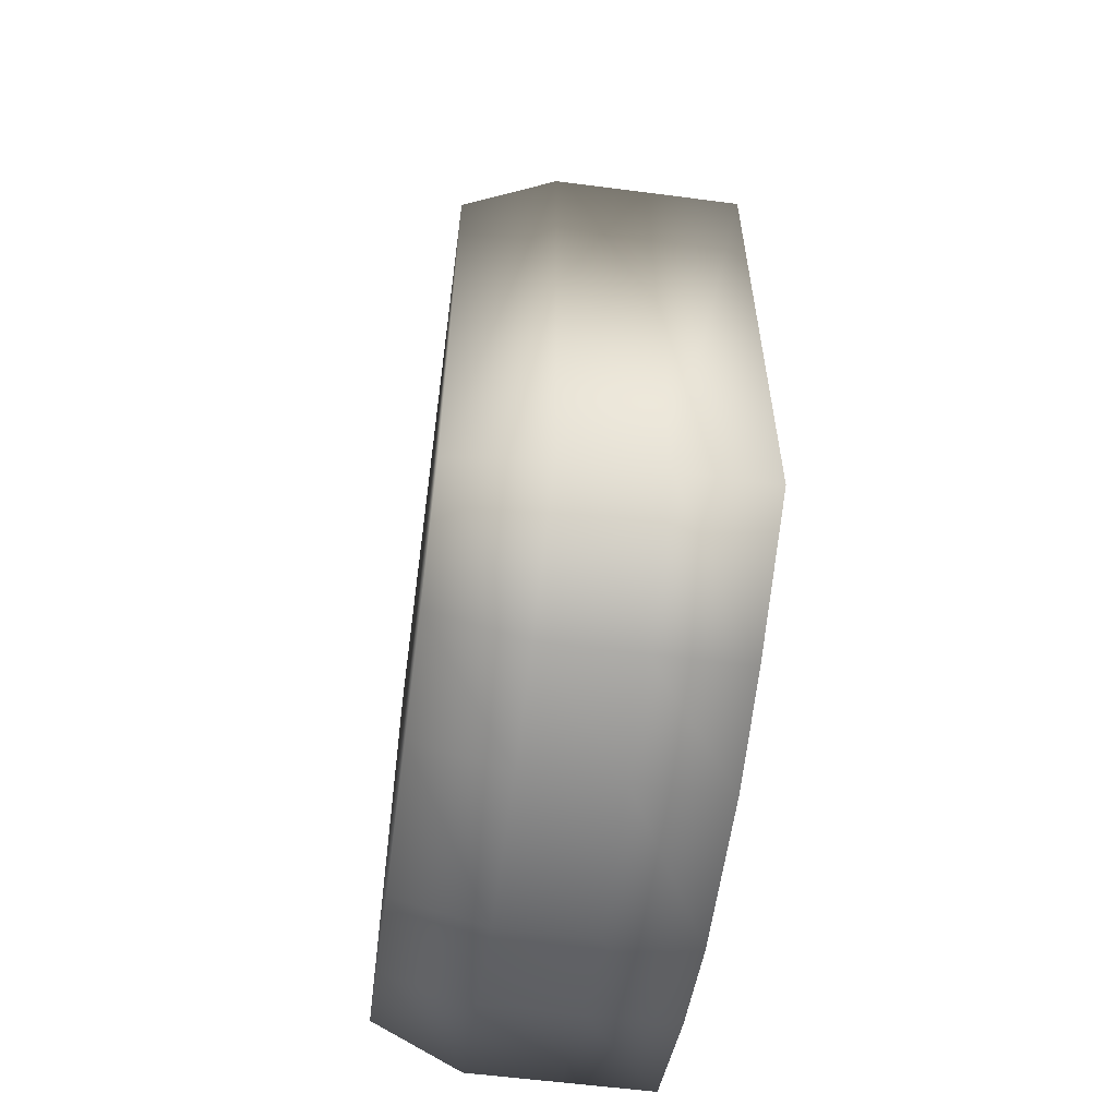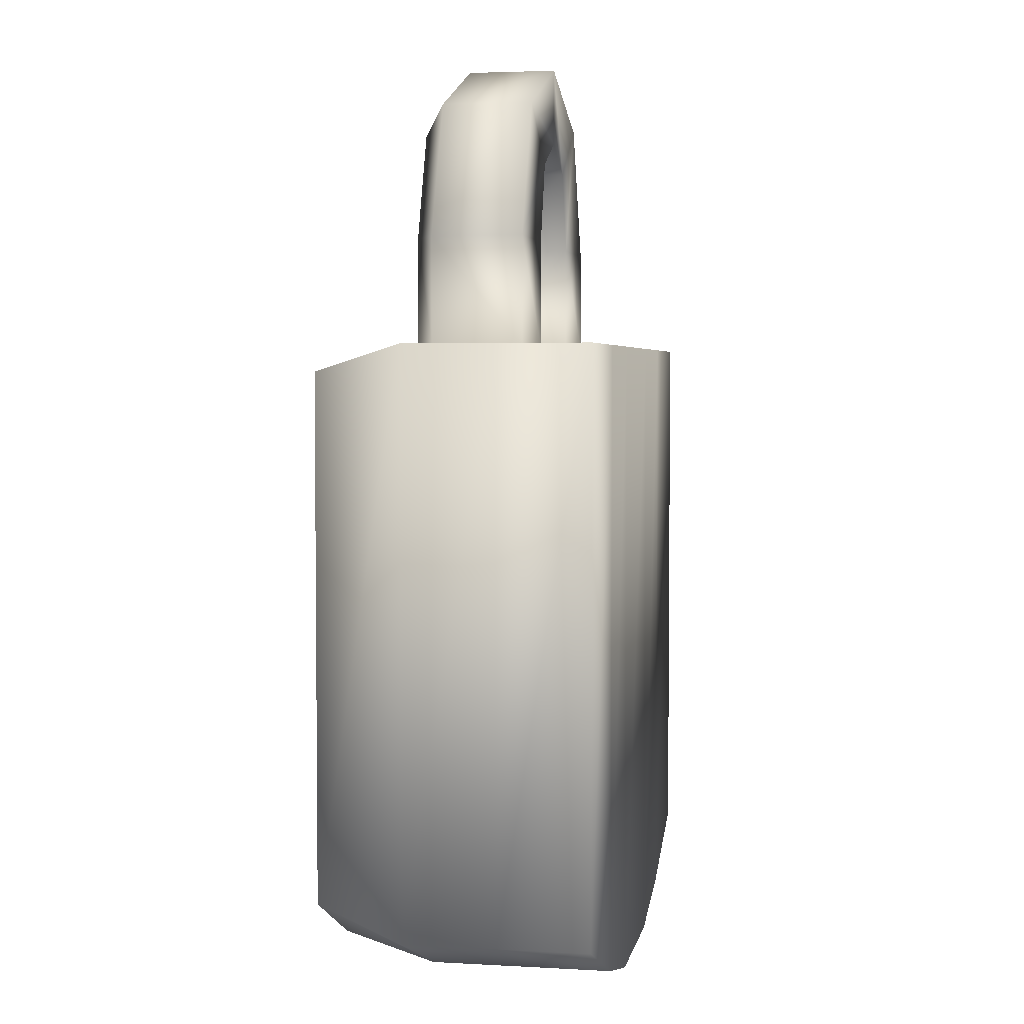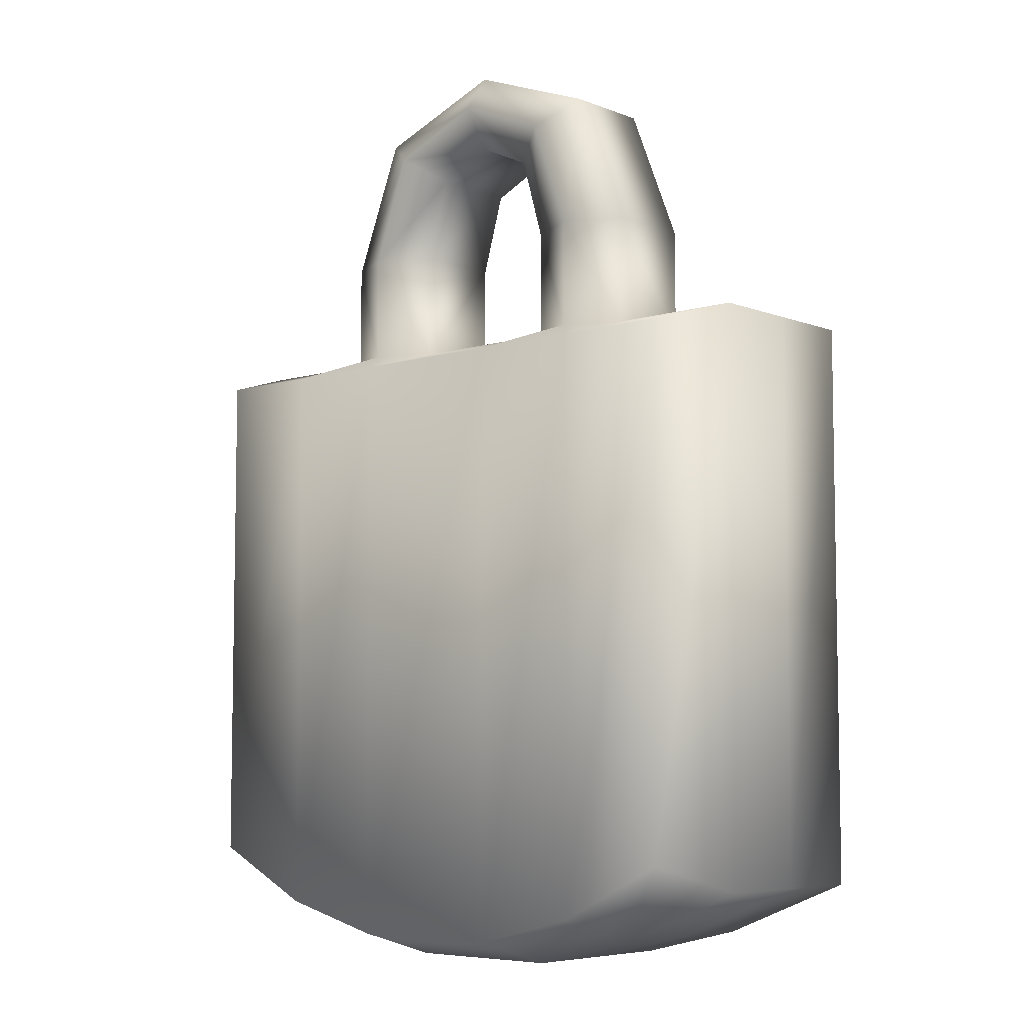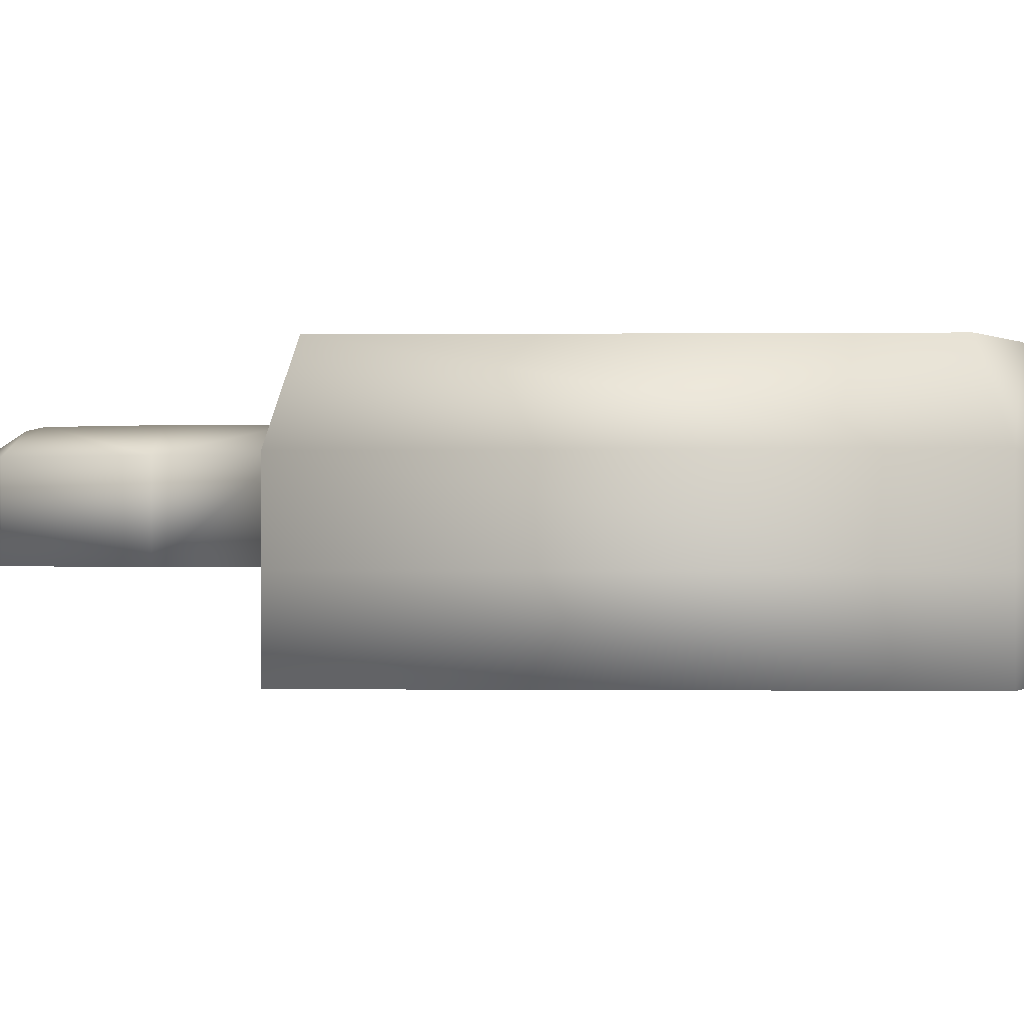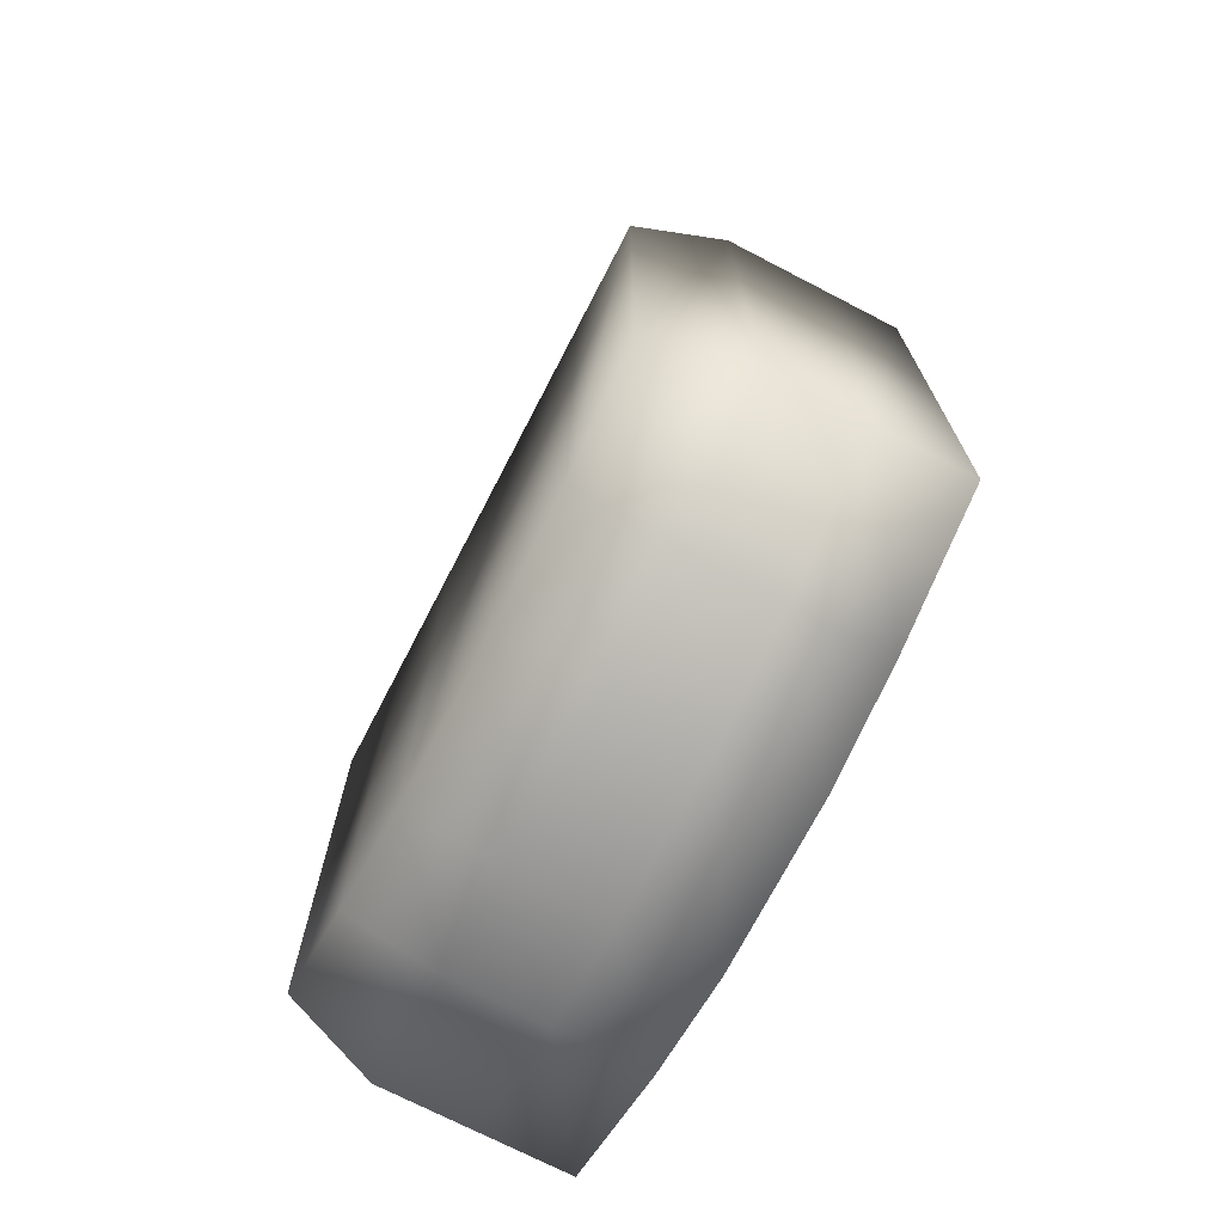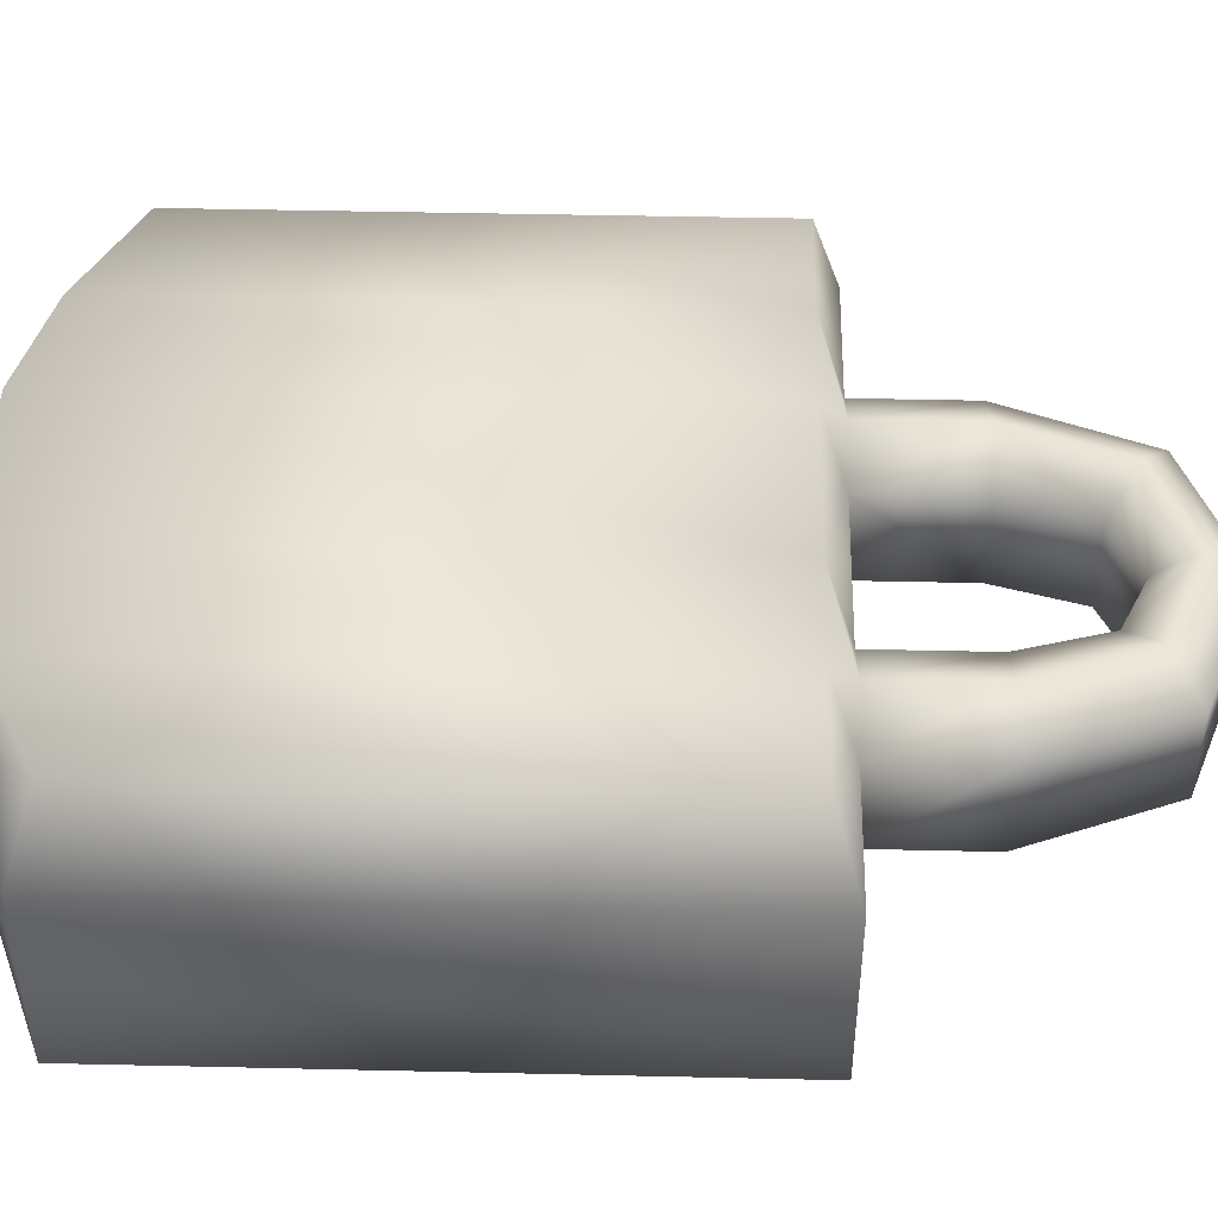
<metadata>
{"format":"obj","ext":"obj","renderer":"f3d","projection":"perspective","resolution":1024,"background":"white","views":[{"elev":-58.8,"azim":82.4,"up":"+Y"},{"elev":3.6,"azim":100.6,"up":"+Y"},{"elev":-6.5,"azim":41.7,"up":"+Y"},{"elev":-0.2,"azim":-87.6,"up":"+Z"},{"elev":-72.4,"azim":62.6,"up":"+Y"},{"elev":45.0,"azim":91.5,"up":"+Z"}]}
</metadata>
<code>
o T1L5M006_28
v -0.2207 0.1797 -0.4004
v -0.1406 0.1797 -0.4004
v -0.06055 0.1797 -0.4004
v 0.05957 0.1797 -0.4004
v 0.1396 0.1797 -0.4004
v 0.2197 0.1797 -0.4004
v -0.2402 0.1992 -0.4668
v -0.1406 0.1992 -0.4668
v -0.06055 0.1992 -0.4668
v 0.05957 0.1992 -0.4668
v 0.1396 0.1992 -0.4668
v 0.2393 0.1992 -0.4668
v -0.2402 0.1992 -0.5342
v -0.1406 0.1992 -0.5342
v -0.06055 0.1992 -0.5342
v 0.05957 0.1992 -0.5342
v 0.1396 0.1992 -0.5342
v 0.2393 0.1992 -0.5342
v -0.2402 0.1992 -0.6006
v -0.1406 0.1992 -0.6006
v -0.06055 0.1992 -0.6006
v 0.05957 0.1992 -0.6006
v 0.1396 0.1992 -0.6006
v 0.2393 0.1992 -0.6006
v -0.2207 -0.2002 -0.4004
v -0.1406 -0.2402 -0.4004
v -0.06055 -0.2607 -0.4004
v 0.05957 -0.2607 -0.4004
v 0.1396 -0.2402 -0.4004
v 0.2197 -0.2002 -0.4004
v -0.2402 -0.2207 -0.4668
v -0.1406 -0.2607 -0.4668
v -0.06055 -0.2803 -0.4668
v 0.05957 -0.2803 -0.4668
v 0.1396 -0.2607 -0.4668
v 0.2393 -0.2207 -0.4668
v -0.2402 -0.2207 -0.5342
v -0.1406 -0.2607 -0.5342
v -0.06055 -0.2803 -0.5342
v 0.05957 -0.2803 -0.5342
v 0.1396 -0.2607 -0.5342
v 0.2393 -0.2207 -0.5342
v -0.2402 -0.2207 -0.6006
v -0.1406 -0.2607 -0.6006
v -0.06055 -0.2803 -0.6006
v 0.05957 -0.2803 -0.6006
v 0.1396 -0.2607 -0.6006
v 0.2393 -0.2207 -0.6006
v -0.1406 0.2793 -0.4668
v -0.06055 0.2793 -0.4668
v 0.05957 0.2793 -0.4668
v 0.1396 0.2793 -0.4668
v -0.1406 0.2793 -0.5342
v -0.06055 0.2793 -0.5342
v 0.05957 0.2793 -0.5342
v 0.1396 0.2793 -0.5342
v -0.1006 0.3799 -0.5342
v -0.1006 0.3799 -0.4668
v -0.04297 0.3398 -0.5342
v -0.04297 0.3398 -0.4668
v 0.04199 0.3398 -0.5342
v 0.04199 0.3398 -0.4668
v 0.09961 0.3799 -0.5342
v 0.09961 0.3799 -0.4668
v 0 0.417 -0.5342
v 0 0.417 -0.4668
v 0 0.3594 -0.5342
v 0 0.3594 -0.4668
v -0.1006 0.1992 -0.4473
v -0.1006 0.2793 -0.4473
v -0.07129 0.3594 -0.4473
v 0 0.3877 -0.4473
v 0.07031 0.3594 -0.4473
v 0.09961 0.2793 -0.4473
v 0.09961 0.1992 -0.4473
f 1 2 8 7
f 3 9 69 2
f 4 10 9 3
f 5 11 75 4
f 6 12 11 5
f 7 8 14 13
f 16 15 9 10
f 18 17 11 12
f 19 13 14 20
f 20 14 15 21
f 21 15 16 22
f 22 16 17 23
f 24 23 17 18
f 31 32 26 25
f 27 26 32 33
f 28 27 33 34
f 29 28 34 35
f 30 29 35 36
f 37 38 32 31
f 38 39 33 32
f 34 33 39 40
f 35 34 40 41
f 36 35 41 42
f 43 44 38 37
f 44 45 39 38
f 40 39 45 46
f 41 40 46 47
f 42 41 47 48
f 25 26 2 1
f 26 27 3 2
f 27 28 4 3
f 28 29 5 4
f 29 30 6 5
f 30 36 12 6
f 36 42 18 12
f 42 48 24 18
f 48 47 23 24
f 47 46 22 23
f 46 45 21 22
f 45 44 20 21
f 44 43 19 20
f 43 37 13 19
f 37 31 7 13
f 31 25 1 7
f 9 50 70 69
f 49 8 69 70
f 11 52 74 75
f 51 10 75 74
f 8 49 53 14
f 54 15 14 53
f 9 15 54 50
f 10 51 55 16
f 16 55 56 17
f 52 11 17 56
f 58 57 53 49
f 54 53 57 59
f 50 54 59 60
f 60 71 70 50
f 49 70 71 58
f 62 61 55 51
f 61 63 56 55
f 52 56 63 64
f 64 73 74 52
f 51 74 73 62
f 66 65 57 58
f 59 57 65 67
f 60 59 67 68
f 68 72 71 60
f 58 71 72 66
f 68 67 61 62
f 67 65 63 61
f 64 63 65 66
f 66 72 73 64
f 62 73 72 68
f 2 69 8
f 4 75 10

</code>
